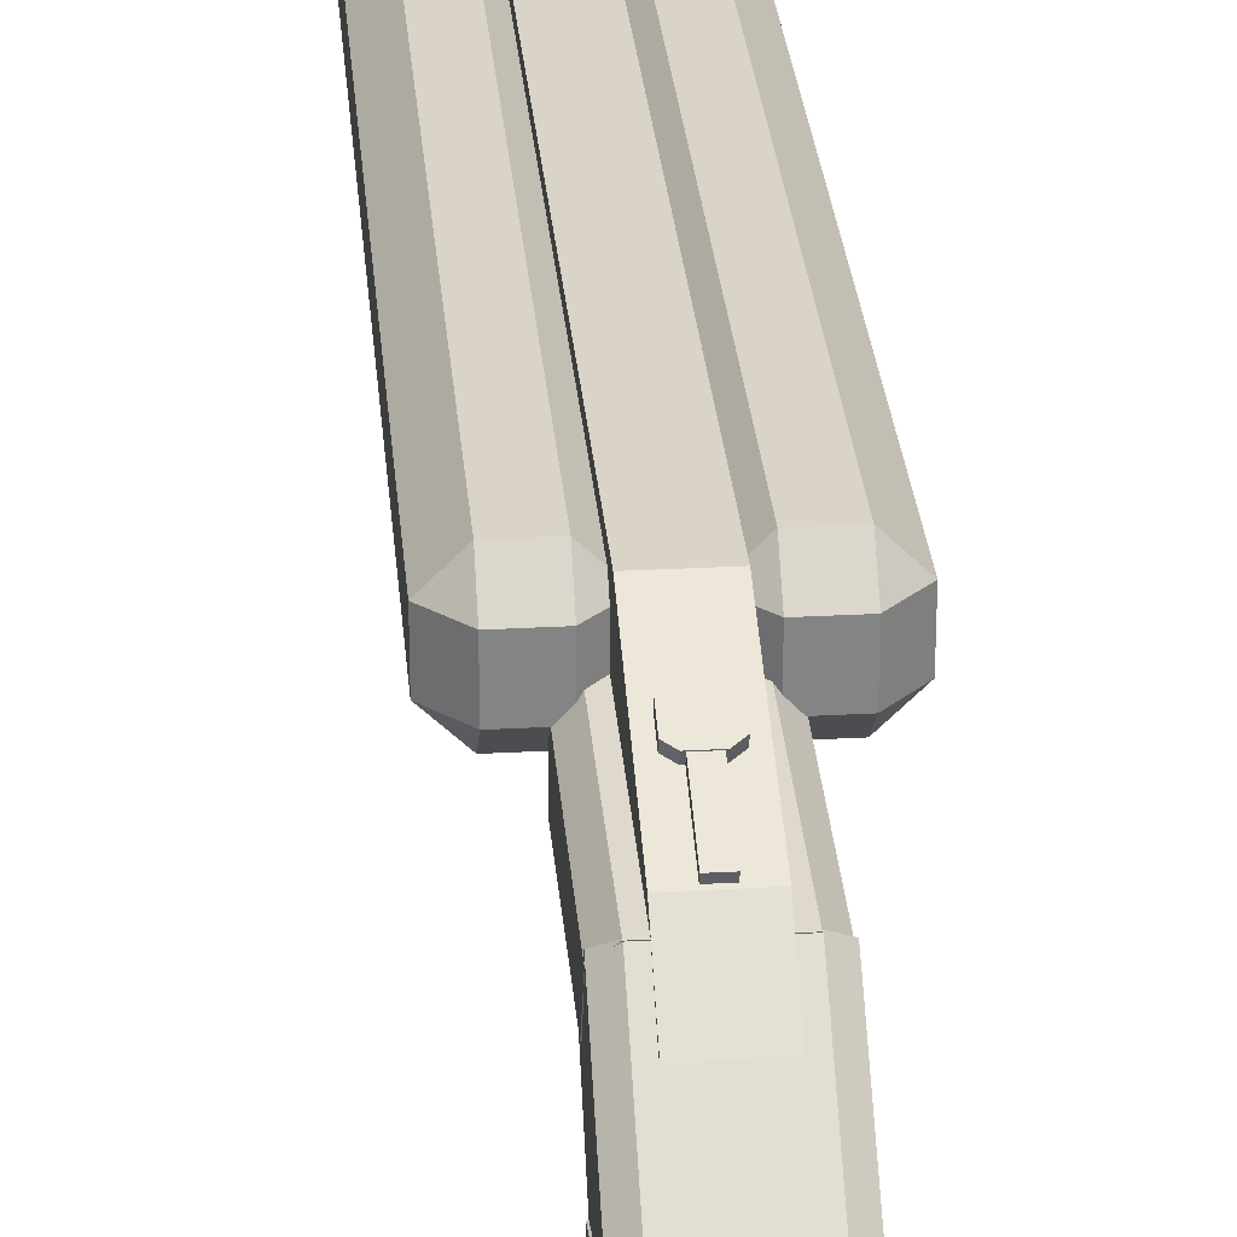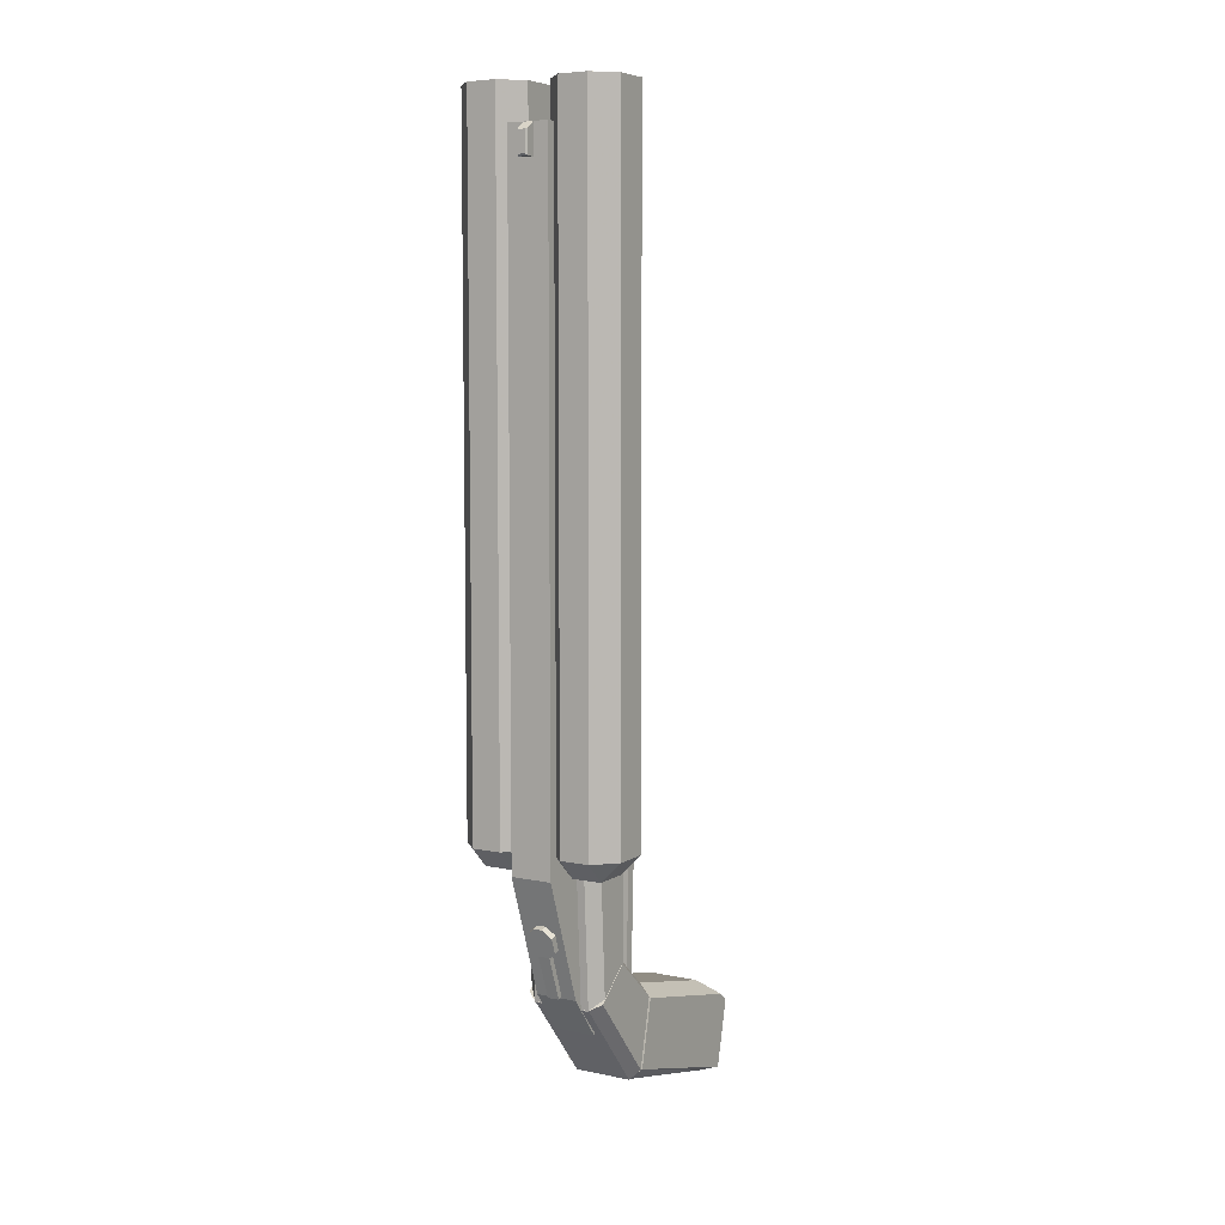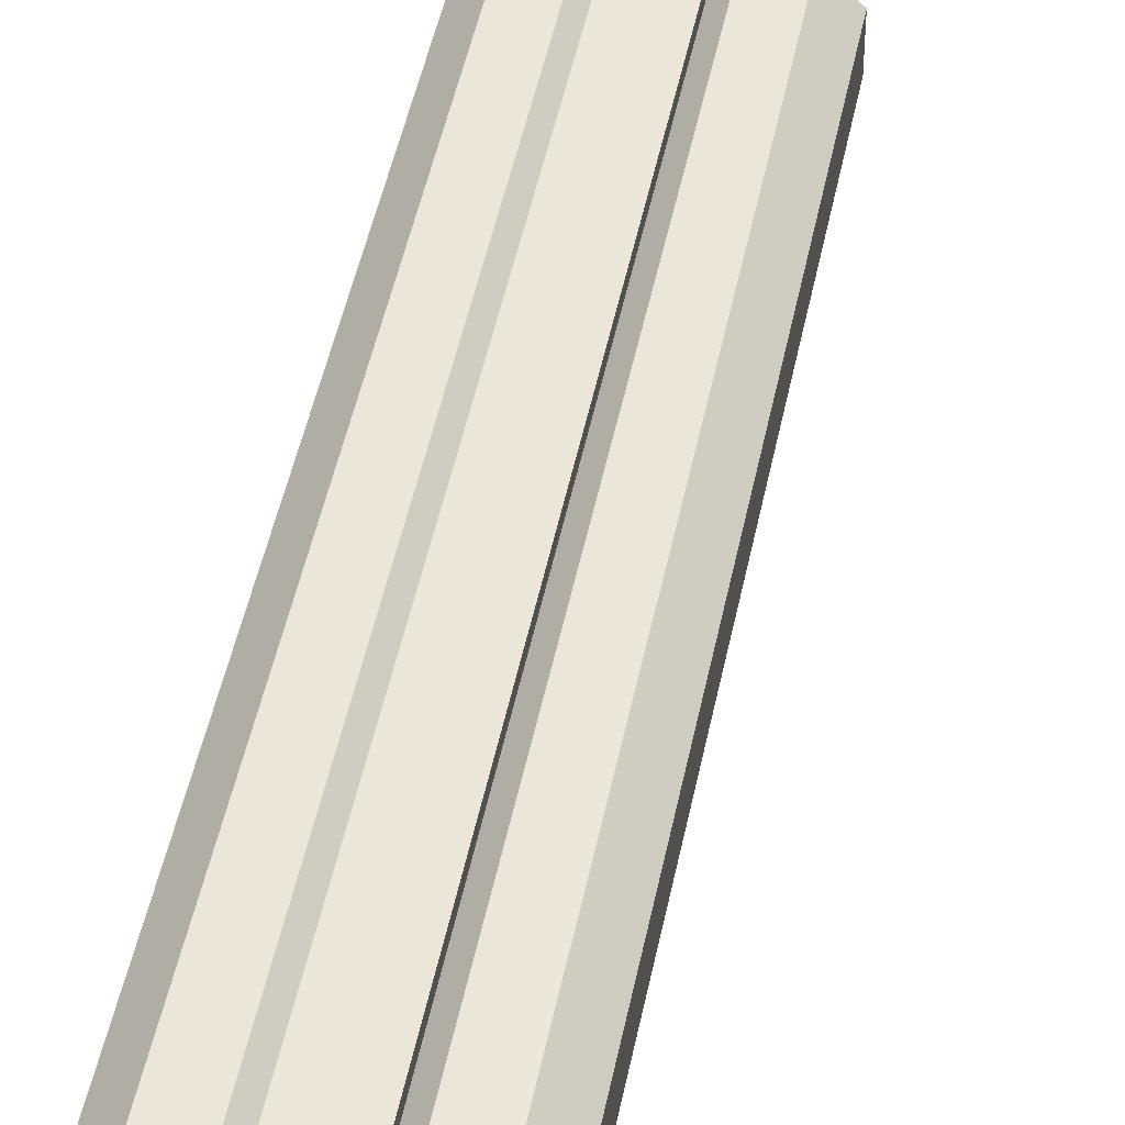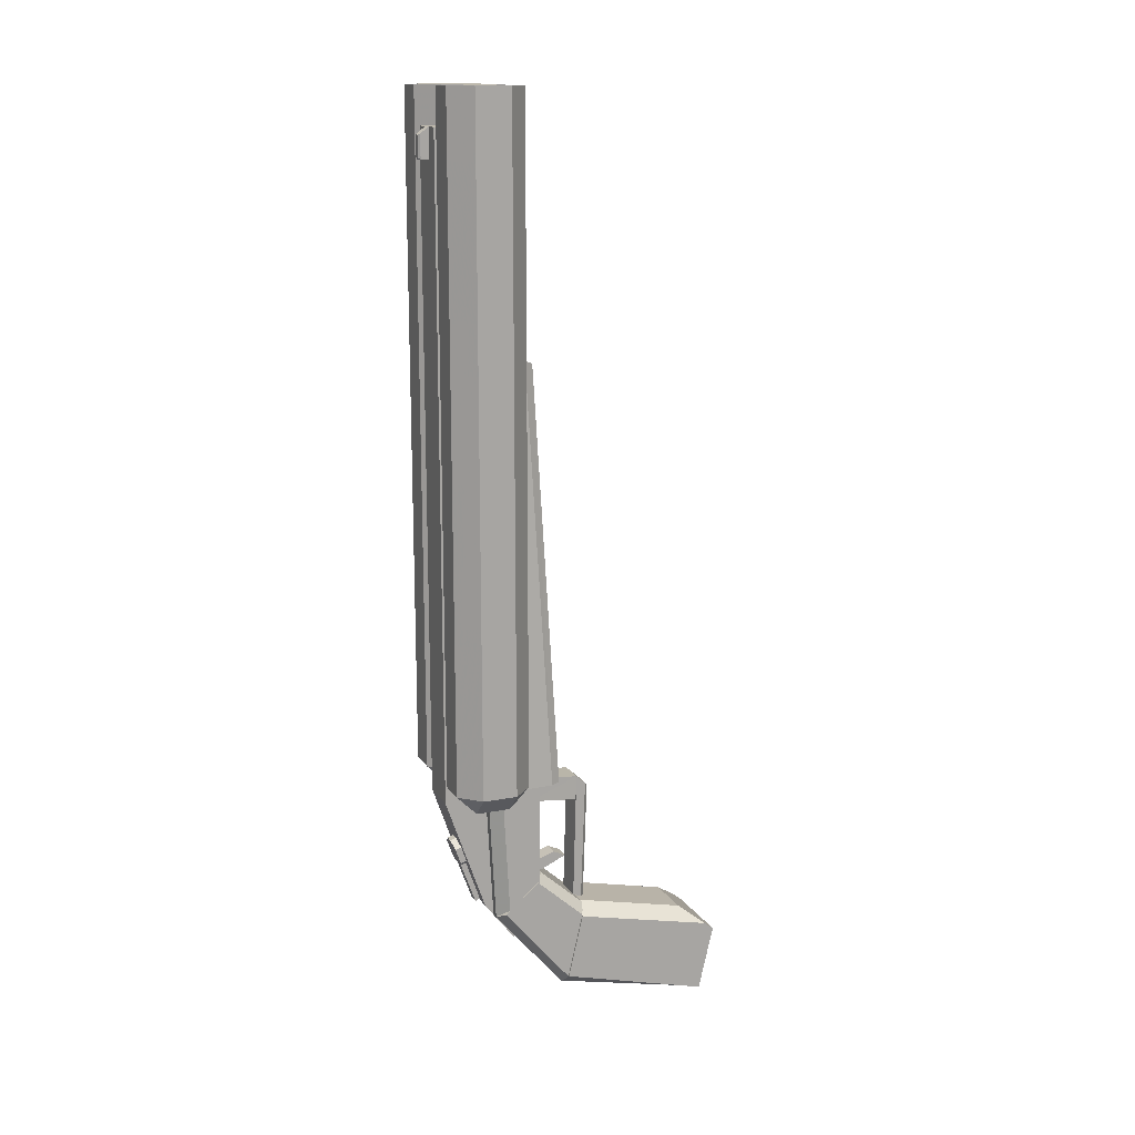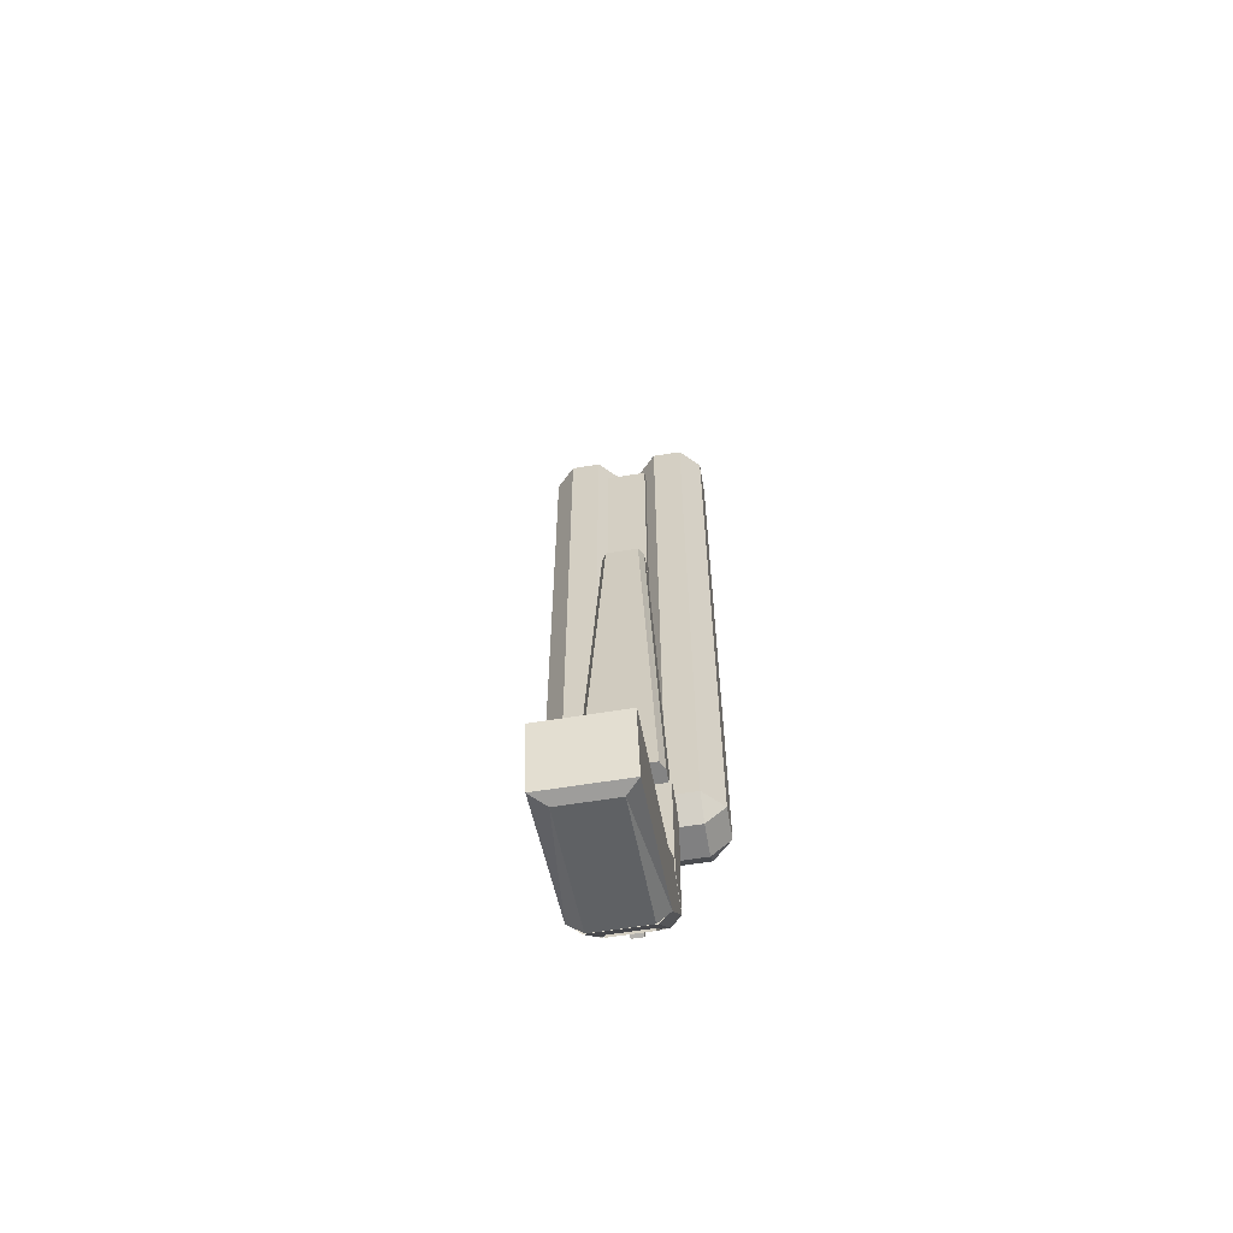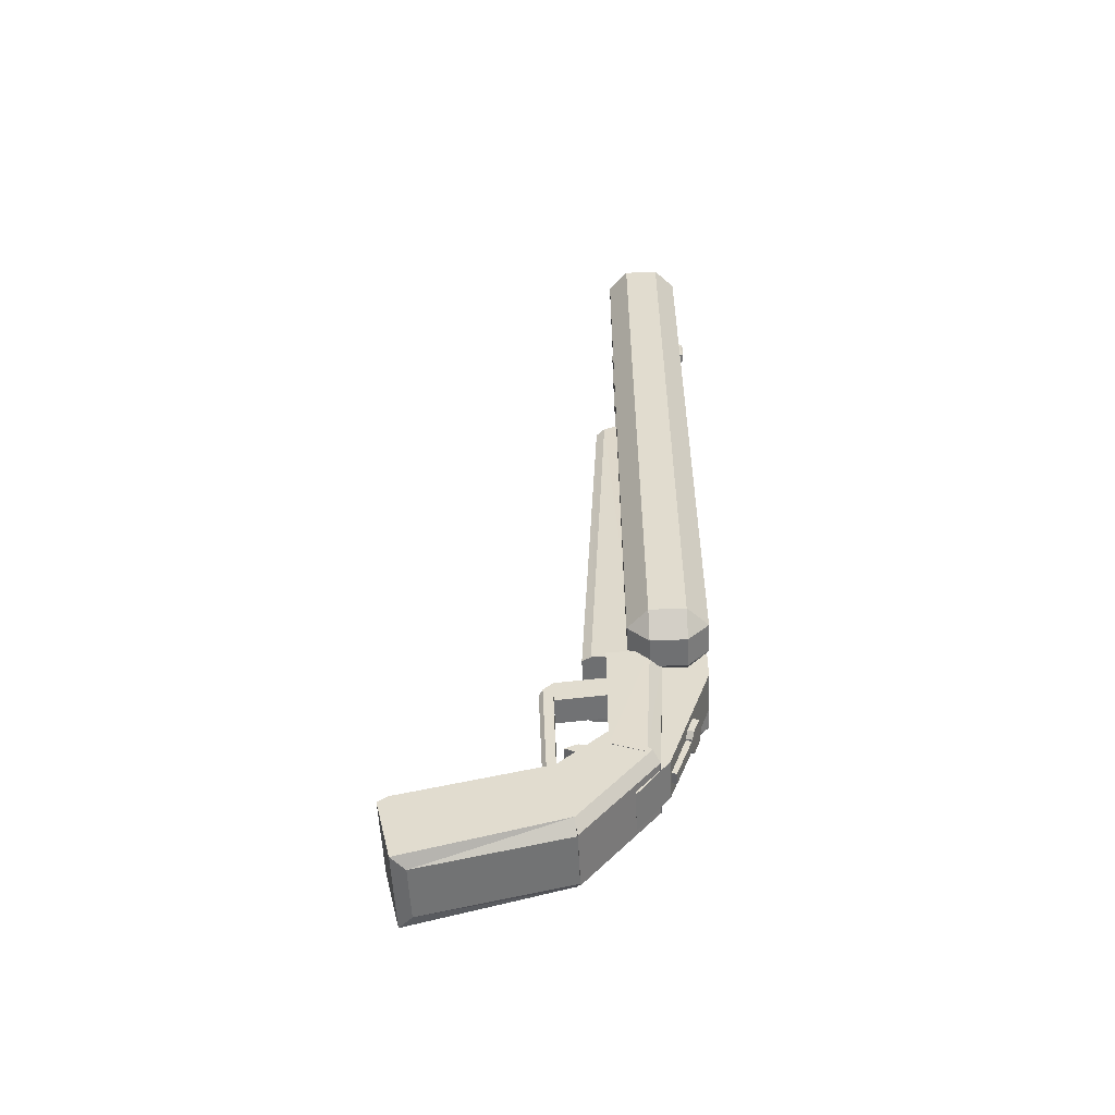
<metadata>
{"format":"obj","ext":"obj","renderer":"f3d","projection":"perspective","resolution":1024,"background":"white","views":[{"elev":28.8,"azim":175.2,"up":"+Y"},{"elev":6.6,"azim":-148.9,"up":"+Z"},{"elev":46.5,"azim":11.1,"up":"+Y"},{"elev":14.8,"azim":-112.2,"up":"+Z"},{"elev":-60.2,"azim":9.6,"up":"+Z"},{"elev":-54.8,"azim":92.7,"up":"+Z"}]}
</metadata>
<code>
o Barrel_Left
v 1.362 9.665 30.7
v 0.9255 10.1 30.7
v 0.4914 10.54 30.7
v 0.9255 12.47 30.7
v 1.362 12.91 30.7
v 0.4914 12.04 30.7
v 1.362 9.665 1.666
v 0.4914 10.54 1.666
v 1.362 10.54 0.7961
v 1.362 12.91 1.666
v 1.362 12.04 0.7961
v 0.4914 12.04 1.666
v 2.638 9.665 30.7
v 3.509 10.54 30.7
v 3.075 10.1 30.7
v 2.638 12.91 30.7
v 3.075 12.47 30.7
v 3.509 12.04 30.7
v 2.638 9.665 1.666
v 2.638 10.54 0.7961
v 3.509 10.54 1.666
v 2.638 12.91 1.666
v 3.509 12.04 1.666
v 2.638 12.04 0.7961
f 17 2 15
f 23 14 21
f 10 16 22
f 6 8 3
f 11 20 9
f 1 2 3
f 4 5 6
f 7 8 9
f 10 11 12
f 13 14 15
f 16 17 18
f 19 20 21
f 22 23 24
f 1 8 7
f 4 3 2
f 10 6 5
f 9 12 11
f 7 20 19
f 22 11 10
f 21 24 23
f 19 14 13
f 16 23 22
f 15 18 17
f 13 2 1
f 5 17 16
f 19 1 7
f 17 4 2
f 23 18 14
f 10 5 16
f 6 12 8
f 11 24 20
f 1 3 8
f 4 6 3
f 10 12 6
f 9 8 12
f 7 9 20
f 22 24 11
f 21 20 24
f 19 21 14
f 16 18 23
f 15 14 18
f 13 15 2
f 5 4 17
f 19 13 1
o Barrel_Right
v -2.638 9.665 30.7
v -3.075 10.1 30.7
v -3.509 10.54 30.7
v -3.075 12.47 30.7
v -2.638 12.91 30.7
v -3.509 12.04 30.7
v -2.638 9.665 1.666
v -3.509 10.54 1.666
v -2.638 10.54 0.7961
v -2.638 12.91 1.666
v -2.638 12.04 0.7961
v -3.509 12.04 1.666
v -1.362 9.665 30.7
v -0.4914 10.54 30.7
v -0.9255 10.1 30.7
v -1.362 12.91 30.7
v -0.9255 12.47 30.7
v -0.4914 12.04 30.7
v -1.362 9.665 1.666
v -1.362 10.54 0.7961
v -0.4914 10.54 1.666
v -1.362 12.91 1.666
v -0.4914 12.04 1.666
v -1.362 12.04 0.7961
f 41 26 39
f 47 38 45
f 34 40 46
f 30 32 27
f 35 44 33
f 25 26 27
f 28 29 30
f 31 32 33
f 34 35 36
f 37 38 39
f 40 41 42
f 43 44 45
f 46 47 48
f 25 32 31
f 28 27 26
f 34 30 29
f 33 36 35
f 31 44 43
f 46 35 34
f 45 48 47
f 43 38 37
f 40 47 46
f 39 42 41
f 37 26 25
f 29 41 40
f 43 25 31
f 41 28 26
f 47 42 38
f 34 29 40
f 30 36 32
f 35 48 44
f 25 27 32
f 28 30 27
f 34 36 30
f 33 32 36
f 31 33 44
f 46 48 35
f 45 44 48
f 43 45 38
f 40 42 47
f 39 38 42
f 37 39 26
f 29 28 41
f 43 37 25
o Center_Receiver
v -0.9057 9.723 29.11
v -0.9057 12.85 29.11
v -0.9057 9.723 -6.089
v 0.8815 9.723 29.11
v 0.8815 12.85 29.11
v 0.8815 9.723 -6.089
v -0.9057 9.723 -6.089
v 0.8815 9.723 -6.089
v -0.9057 12.85 0.755
v -0.9057 11.08 -4.331
v 0.8815 11.08 -4.331
v 0.8815 12.85 0.755
f 51 56 54
f 53 49 52
f 54 49 51
f 54 59 52
f 57 53 60
f 49 58 55
f 60 58 57
f 59 55 58
f 51 55 56
f 53 50 49
f 54 52 49
f 59 60 53
f 59 53 52
f 54 56 59
f 57 50 53
f 49 50 57
f 49 57 58
f 55 51 49
f 60 59 58
f 59 56 55
o Grip_Bottom
v -1.806 0.3458 -6.914
v 1.722 0.3458 -6.914
v -1.806 1.004 -9.752
v 1.722 1.004 -9.752
v 1.722 7.486 -8.041
v 1.17 7.585 -8.467
v 1.17 1.574 -9.861
v 1.722 1.004 -9.752
v -1.175 7.585 -8.467
v -1.806 7.472 -7.981
v -1.806 1.004 -9.752
v -1.175 1.574 -9.861
v 1.034 6.707 -4.68
v 1.722 6.83 -5.211
v 1.722 0.7284 -6.626
v 1.034 1.801 -5.818
v -1.806 6.824 -5.185
v -1.151 6.707 -4.68
v -1.151 1.801 -5.818
v -1.806 0.7803 -6.587
f 64 65 62
f 64 61 63
f 63 67 68
f 69 67 72
f 65 67 66
f 70 78 74
f 72 70 69
f 61 70 71
f 74 76 75
f 62 76 80
f 79 77 80
f 73 79 76
f 65 74 75
f 65 75 62
f 64 68 65
f 64 62 61
f 63 71 72
f 63 72 67
f 68 64 63
f 69 66 67
f 65 68 67
f 74 65 66
f 66 69 70
f 70 77 78
f 78 73 74
f 74 66 70
f 72 71 70
f 61 80 77
f 61 77 70
f 71 63 61
f 74 73 76
f 80 61 62
f 62 75 76
f 76 79 80
f 79 78 77
f 73 78 79
o Stock
v -1.029 9.898 20.02
v -1.78 9.958 1.195
v 0.845 9.898 20.02
v 1.596 9.958 1.195
v 0.6364 8.713 19.52
v 0.845 9.091 19.68
v 1.596 8.214 1.233
v 1.388 7.844 1.241
v -1.029 9.124 19.69
v -0.8018 8.713 19.52
v -1.553 7.844 1.241
v -1.78 8.247 1.232
f 86 81 90
f 92 84 88
f 84 86 87
f 82 83 84
f 85 87 86
f 89 82 92
f 90 92 91
f 88 90 91
f 90 85 86
f 86 83 81
f 81 89 90
f 88 91 92
f 92 82 84
f 84 87 88
f 84 83 86
f 82 81 83
f 85 88 87
f 89 81 82
f 90 89 92
f 88 85 90
o Grip_Top
v 1.222 7.596 -8.472
v 1.682 7.484 -8.028
v 1.682 10.42 -4.534
v 1.222 10.71 -4.773
v -1.734 7.479 -8.011
v -1.257 7.596 -8.472
v -1.257 10.71 -4.773
v -1.734 10.41 -4.525
v 1.682 6.77 -5.21
v 1.151 6.649 -4.732
v 1.151 8.592 -2.996
v 1.682 8.93 -3.28
v -1.245 6.649 -4.732
v -1.734 6.76 -5.172
v -1.734 8.903 -3.258
v -1.245 8.592 -2.996
f 99 93 98
f 100 108 104
f 94 96 95
f 94 102 106
f 99 97 100
f 95 101 94
f 103 101 104
f 106 100 97
f 108 106 105
f 103 105 102
f 99 96 93
f 104 95 96
f 96 99 100
f 100 107 108
f 108 103 104
f 104 96 100
f 94 93 96
f 106 97 98
f 98 93 94
f 94 101 102
f 102 105 106
f 106 98 94
f 99 98 97
f 95 104 101
f 103 102 101
f 106 107 100
f 108 107 106
f 103 108 105
o Grip_Connector
v -1.71 8.806 1.372
v -1.71 8.806 -4.112
v 1.704 8.806 1.372
v 1.704 8.806 -4.112
v 1.704 10.55 1.372
v 1.253 11.04 1.372
v 1.229 10.7 -4.811
v 1.687 10.22 -4.635
v -1.242 11.04 1.372
v -1.71 10.53 1.372
v -1.71 10.21 -4.629
v -1.242 10.7 -4.811
f 115 117 114
f 118 110 109
f 112 109 110
f 112 113 111
f 114 116 115
f 119 115 112
f 117 119 118
f 113 117 109
f 115 120 117
f 118 119 110
f 112 111 109
f 112 116 113
f 114 113 116
f 112 110 119
f 119 120 115
f 115 116 112
f 117 120 119
f 109 111 113
f 113 114 117
f 117 118 109
o Triggerguard_Front
v -0.665 6.652 1.021
v -0.6713 8.87 1.253
v -0.6713 6.698 -0.05202
v -0.6713 8.87 0.1589
v 0.5202 6.652 1.021
v 0.5138 8.87 1.253
v 0.5138 6.698 -0.05202
v 0.5138 8.87 0.1589
f 121 124 123
f 124 127 123
f 128 125 127
f 126 121 125
f 127 121 123
f 124 126 128
f 121 122 124
f 124 128 127
f 128 126 125
f 126 122 121
f 127 125 121
f 124 122 126
o Triggerguard_Bottom
v -0.6668 6.659 1.02
v -0.6668 6.806 -4.587
v 0.5059 6.659 1.02
v 0.5059 6.806 -4.587
v 0.3233 6.086 0.5042
v 0.5059 6.25 0.6523
v 0.5059 6.443 -4.771
v 0.3233 6.277 -4.856
v -0.6668 6.242 0.6449
v -0.4933 6.086 0.5042
v -0.4933 6.277 -4.856
v -0.6668 6.435 -4.775
f 134 129 138
f 140 132 136
f 132 134 135
f 130 131 132
f 133 135 134
f 137 130 140
f 138 140 139
f 136 138 139
f 138 133 134
f 134 131 129
f 129 137 138
f 136 139 140
f 140 130 132
f 132 135 136
f 132 131 134
f 130 129 131
f 133 136 135
f 137 129 130
f 138 137 140
f 136 133 138
o Trigger
v -0.3655 7.631 -2.529
v -0.3655 8.922 -2.938
v -0.3655 7.076 -2.768
v -0.3655 8.673 -3.49
v 0.3498 7.631 -2.529
v 0.3498 8.922 -2.938
v 0.3498 7.076 -2.768
v 0.3498 8.673 -3.49
f 141 144 143
f 144 147 143
f 148 145 147
f 146 141 145
f 147 141 143
f 144 146 148
f 141 142 144
f 144 148 147
f 148 146 145
f 146 142 141
f 147 145 141
f 144 142 146
o Release_Latch_1
v -0.2683 11.73 -2.38
v -0.2683 11.99 -2.472
v -0.2683 11.06 -4.222
v -0.2683 11.32 -4.314
v 0.232 11.73 -2.38
v 0.232 11.99 -2.472
v 0.232 11.06 -4.222
v 0.232 11.32 -4.314
f 150 151 149
f 152 155 151
f 156 153 155
f 154 149 153
f 155 149 151
f 152 154 156
f 150 152 151
f 152 156 155
f 156 154 153
f 154 150 149
f 155 153 149
f 152 150 154
o Release_Latch_2
v -0.2109 12.14 -1.195
v -0.5946 12.03 -1.508
v -0.5946 12.32 -1.608
v -0.2109 12.42 -1.295
v 0.5611 12.03 -1.509
v 0.1767 12.14 -1.195
v 0.1767 12.42 -1.295
v 0.5611 12.31 -1.608
v -0.5946 11.8 -2.168
v -0.3204 11.72 -2.392
v -0.3204 12.01 -2.491
v -0.5946 12.08 -2.268
v 0.3133 11.72 -2.392
v 0.5611 11.79 -2.19
v 0.5611 12.08 -2.289
v 0.3133 12.01 -2.491
f 167 169 166
f 163 157 162
f 168 160 164
f 160 158 157
f 170 162 158
f 162 164 163
f 166 168 167
f 159 165 158
f 170 172 171
f 171 161 170
f 167 172 169
f 163 160 157
f 164 171 172
f 172 167 168
f 168 159 160
f 160 163 164
f 164 172 168
f 160 159 158
f 158 165 166
f 166 169 170
f 170 161 162
f 162 157 158
f 158 166 170
f 162 161 164
f 166 165 168
f 159 168 165
f 170 169 172
f 171 164 161
o Front_Sight
v -0.2627 12.84 29.11
v -0.2627 12.84 27.82
v 0.1817 12.84 29.11
v 0.1817 12.84 27.82
v -0.186 13.28 28.79
v -0.2627 13.2 28.85
v -0.186 13.28 27.9
v -0.2627 13.2 27.82
v 0.1817 13.2 28.85
v 0.105 13.28 28.79
v 0.105 13.28 27.9
v 0.1817 13.2 27.82
f 179 182 183
f 176 181 175
f 178 174 173
f 176 173 174
f 180 176 174
f 179 178 177
f 183 180 179
f 183 181 184
f 181 177 173
f 179 177 182
f 176 184 181
f 178 180 174
f 176 175 173
f 180 184 176
f 179 180 178
f 183 184 180
f 183 182 181
f 173 175 181
f 181 182 177
f 177 178 173

</code>
